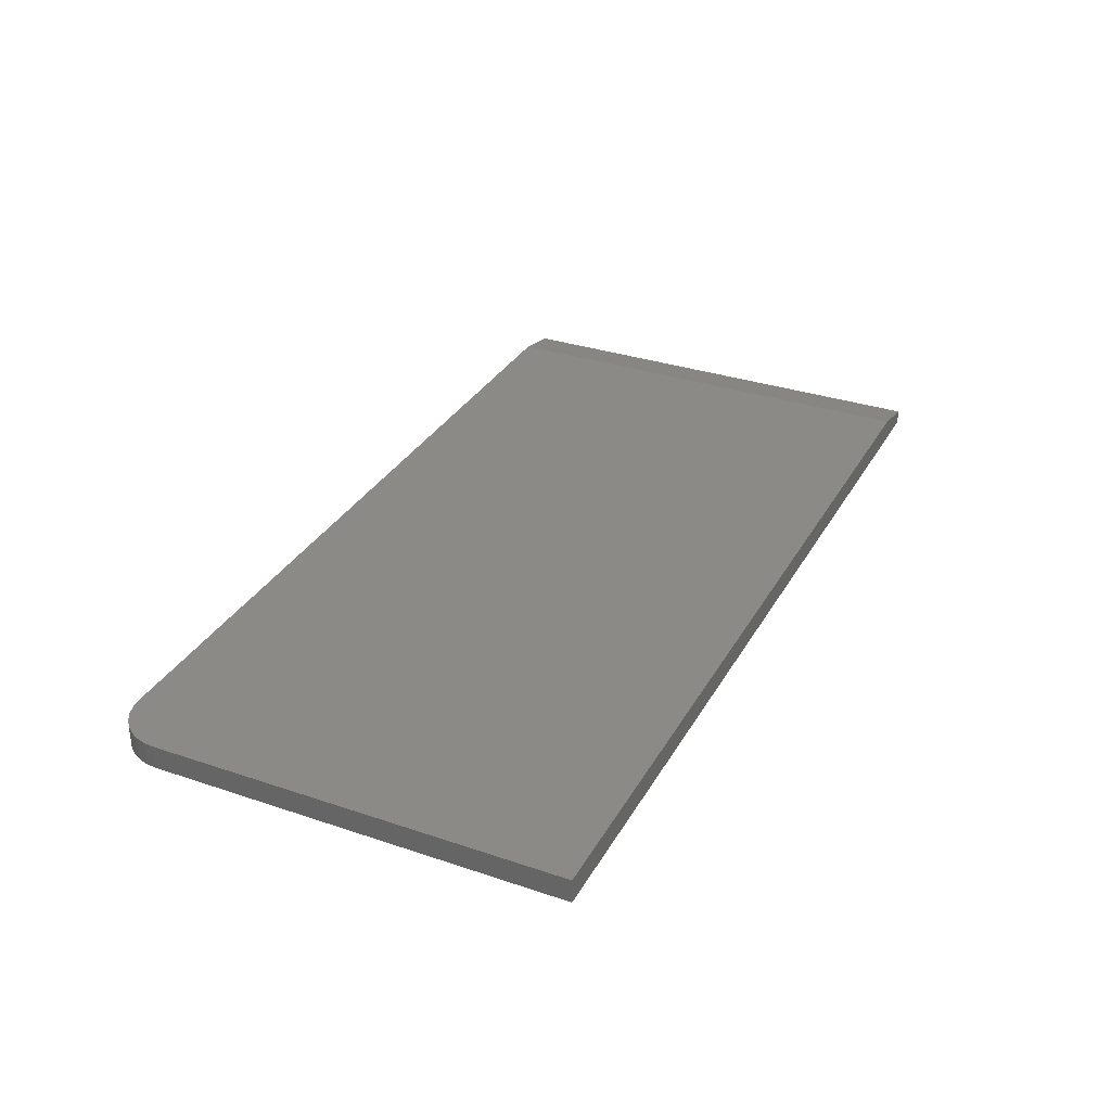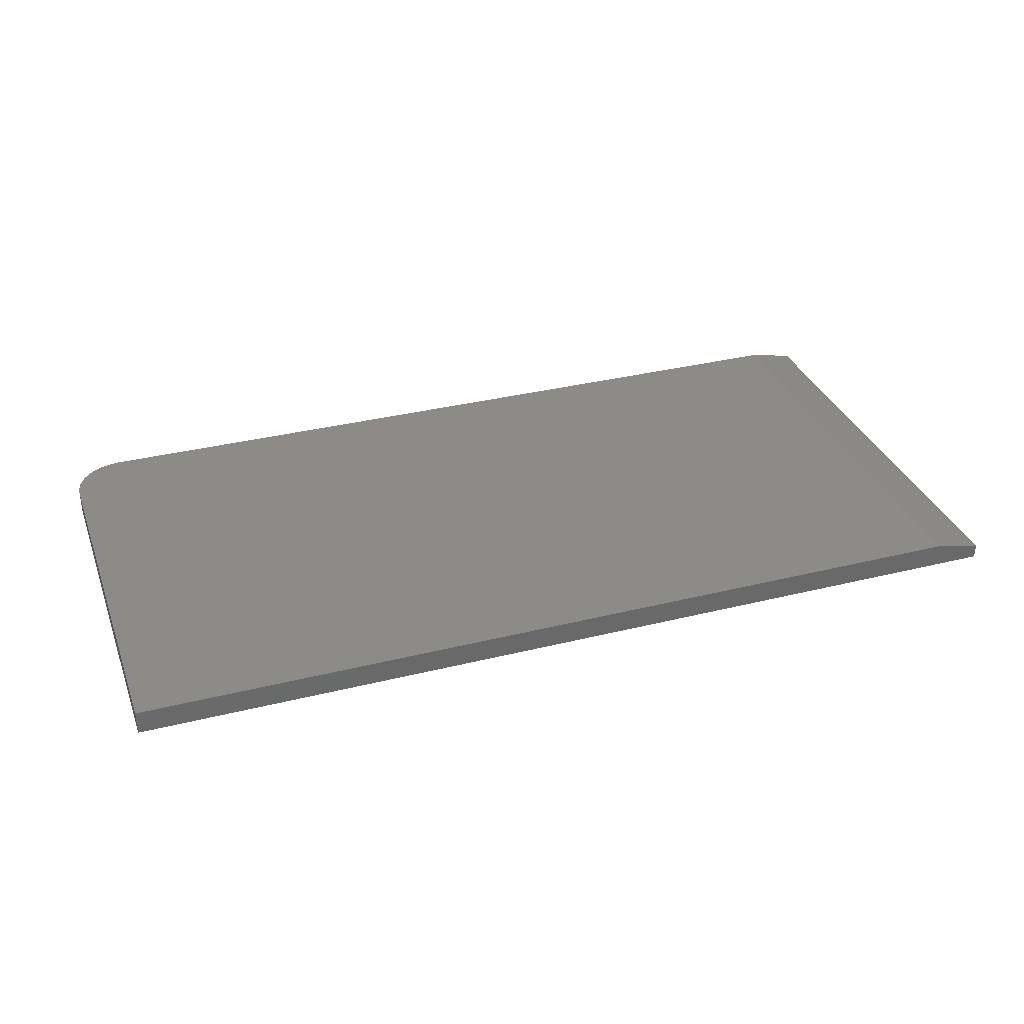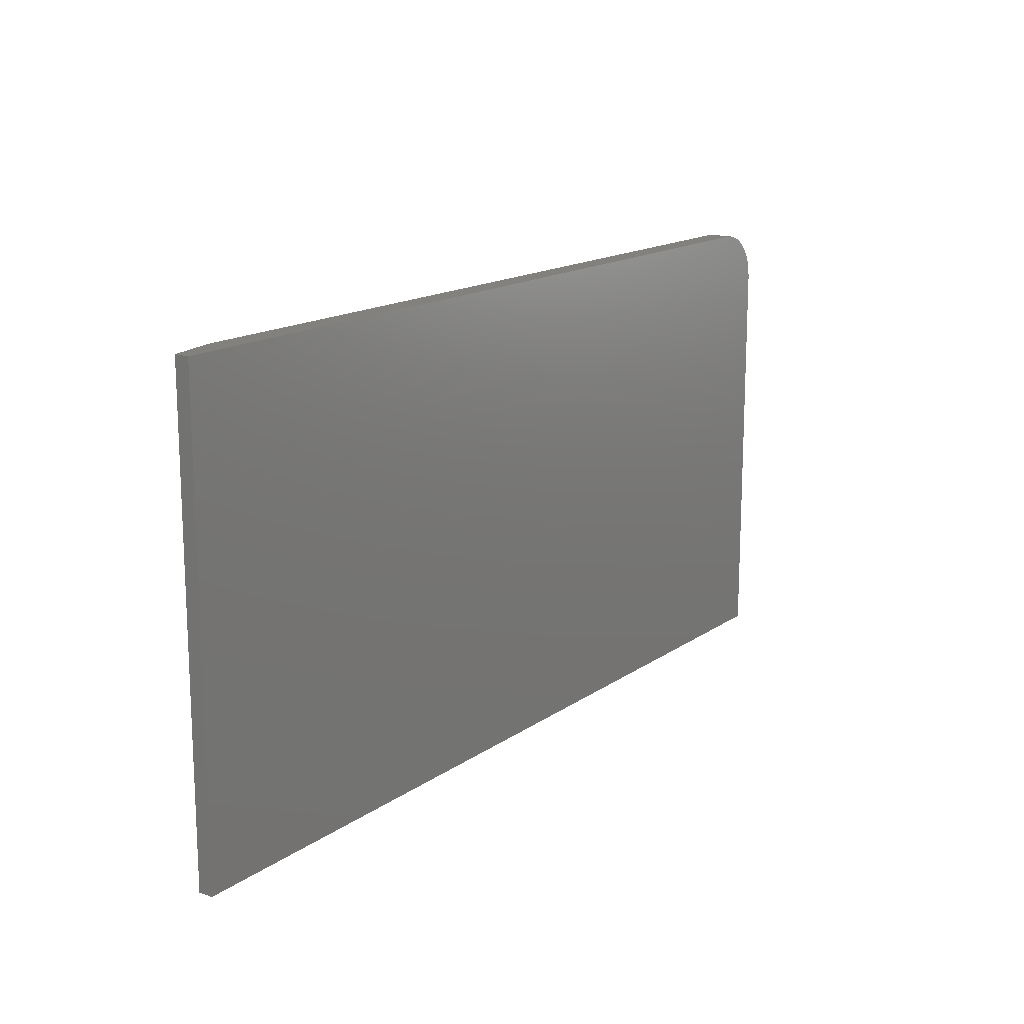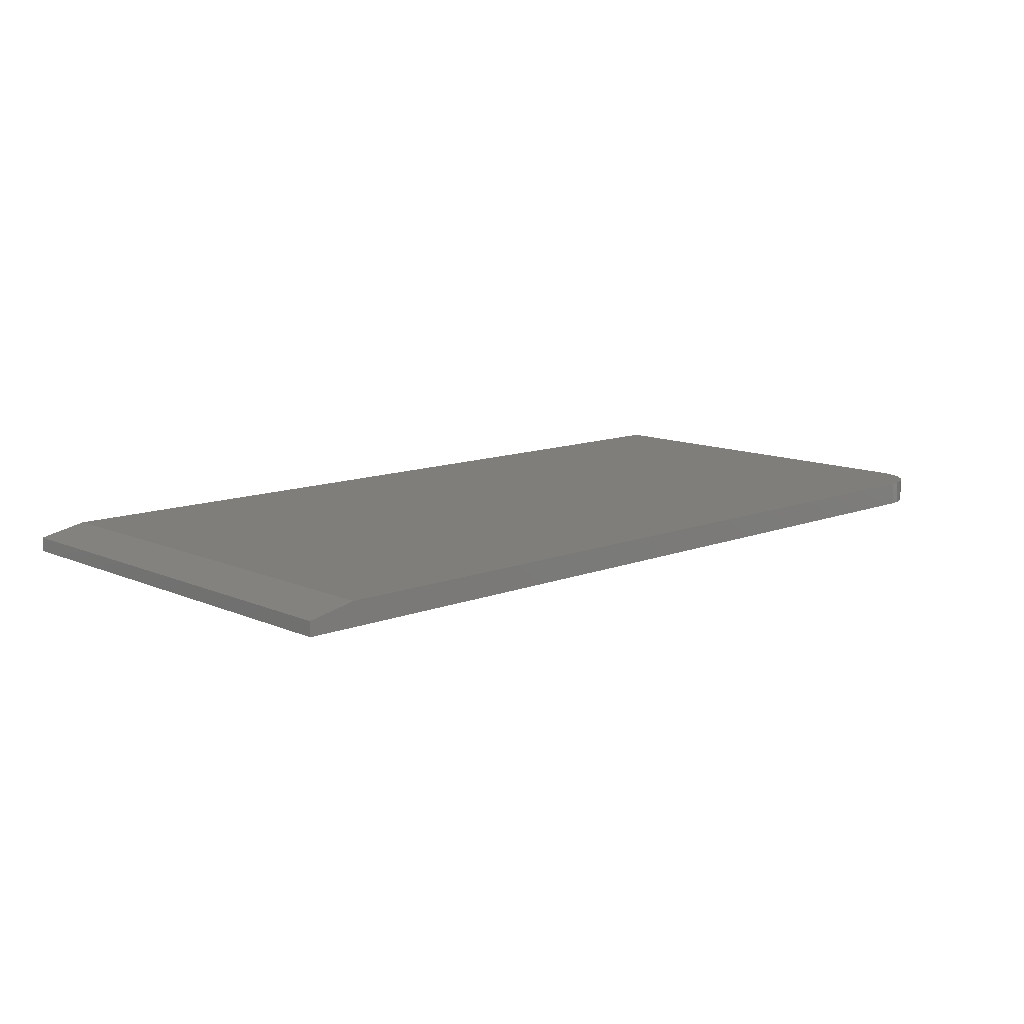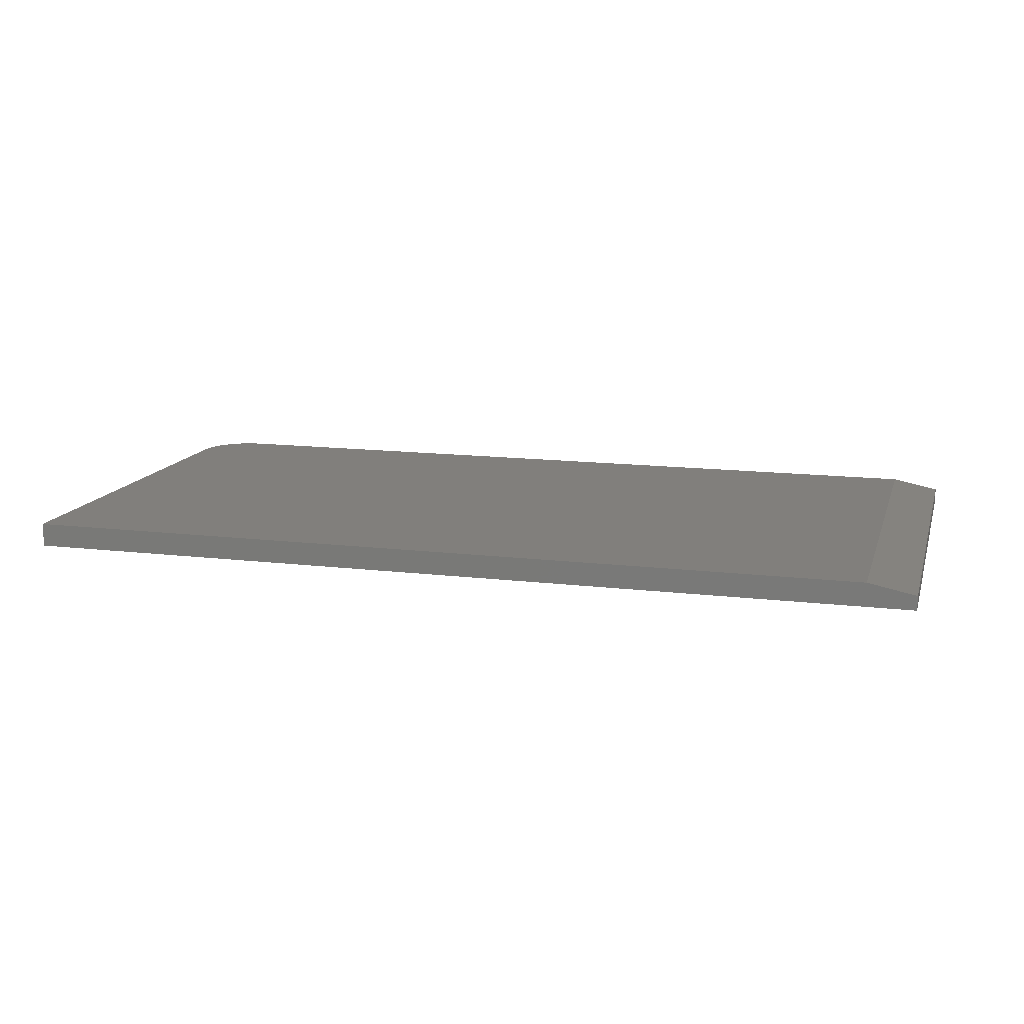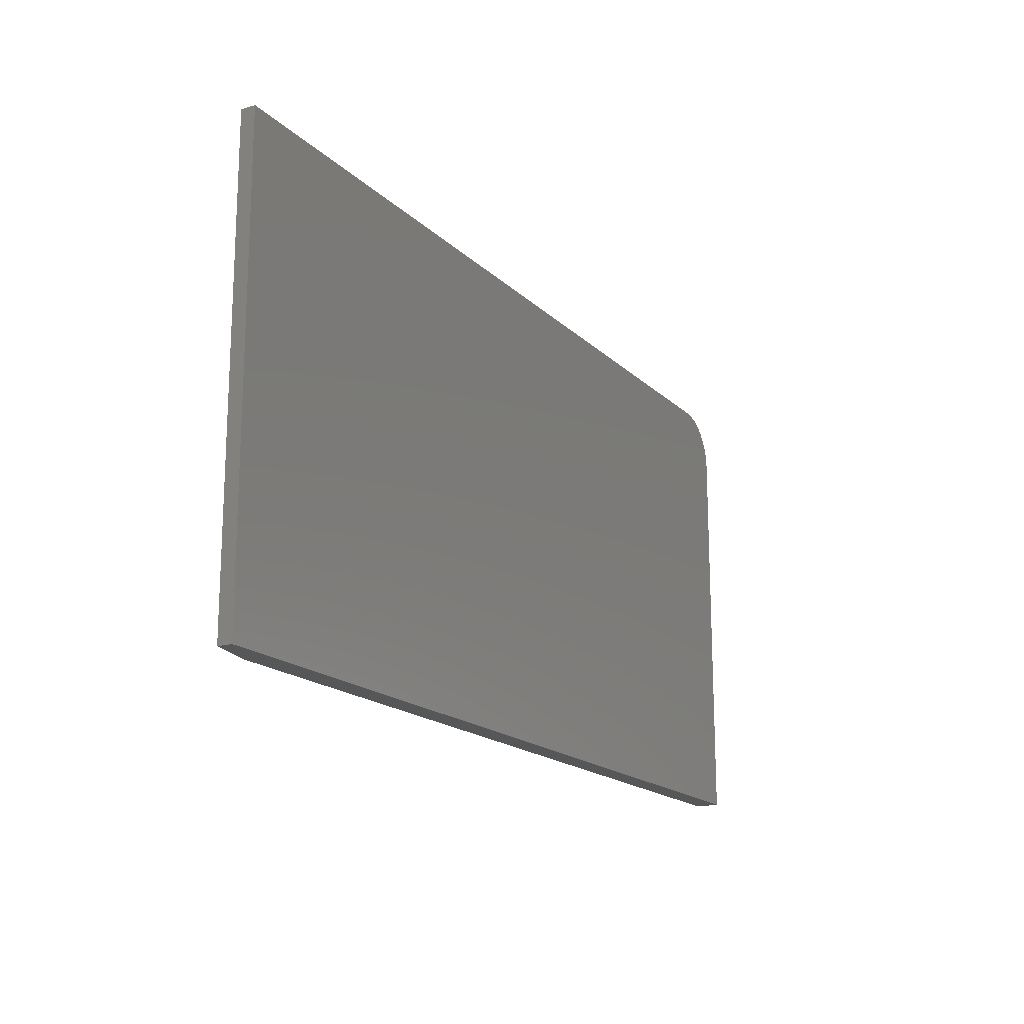
<metadata>
{"format":"stl","ext":"stl","renderer":"f3d","projection":"perspective","resolution":1024,"background":"white","views":[{"elev":32.2,"azim":-64.7,"up":"+Z"},{"elev":33.3,"azim":-18.9,"up":"+Z"},{"elev":15.4,"azim":125.0,"up":"+Y"},{"elev":11.5,"azim":136.6,"up":"+Z"},{"elev":13.7,"azim":15.2,"up":"+Z"},{"elev":-17.2,"azim":119.5,"up":"+Y"}]}
</metadata>
<code>
# stl→obj: 26 verts, 48 faces
v 0.6719 0.3829 0.03906
v -0.6641 0.3829 0.03906
v -0.6808 0.3812 0.03906
v -0.6969 0.3764 0.03906
v -0.7118 0.3684 0.03906
v -0.7248 0.3577 0.03906
v -0.7355 0.3447 0.03906
v -0.7435 0.3298 0.03906
v -0.7483 0.3137 0.03906
v -0.75 0.297 0.03906
v -0.75 -0.375 0.03906
v 0.6719 -0.375 0.03906
v -0.6641 0.3829 0
v 0.75 0.3829 0
v 0.75 0.3829 0.02344
v 0.75 -0.375 0
v -0.75 -0.375 0
v -0.75 0.297 0
v -0.7483 0.3137 0
v -0.7435 0.3298 0
v -0.7355 0.3447 0
v -0.7248 0.3577 0
v -0.7118 0.3684 0
v -0.6969 0.3764 0
v -0.6808 0.3812 0
v 0.75 -0.375 0.02344
f 1 2 3
f 1 3 4
f 1 4 5
f 1 5 6
f 1 6 7
f 1 7 8
f 1 8 9
f 1 9 10
f 1 10 11
f 1 11 12
f 13 2 14
f 14 2 1
f 14 1 15
f 14 16 17
f 14 17 18
f 14 18 19
f 14 19 20
f 14 20 21
f 14 21 22
f 14 22 23
f 14 23 24
f 14 24 25
f 14 25 13
f 10 18 11
f 11 18 17
f 18 10 19
f 19 10 9
f 19 9 20
f 20 9 8
f 20 8 21
f 21 8 7
f 21 7 22
f 22 7 6
f 22 6 23
f 23 6 5
f 23 5 24
f 24 5 4
f 24 4 25
f 25 4 3
f 25 3 13
f 13 3 2
f 26 16 15
f 15 16 14
f 11 17 12
f 12 17 16
f 12 16 26
f 1 12 15
f 15 12 26

</code>
